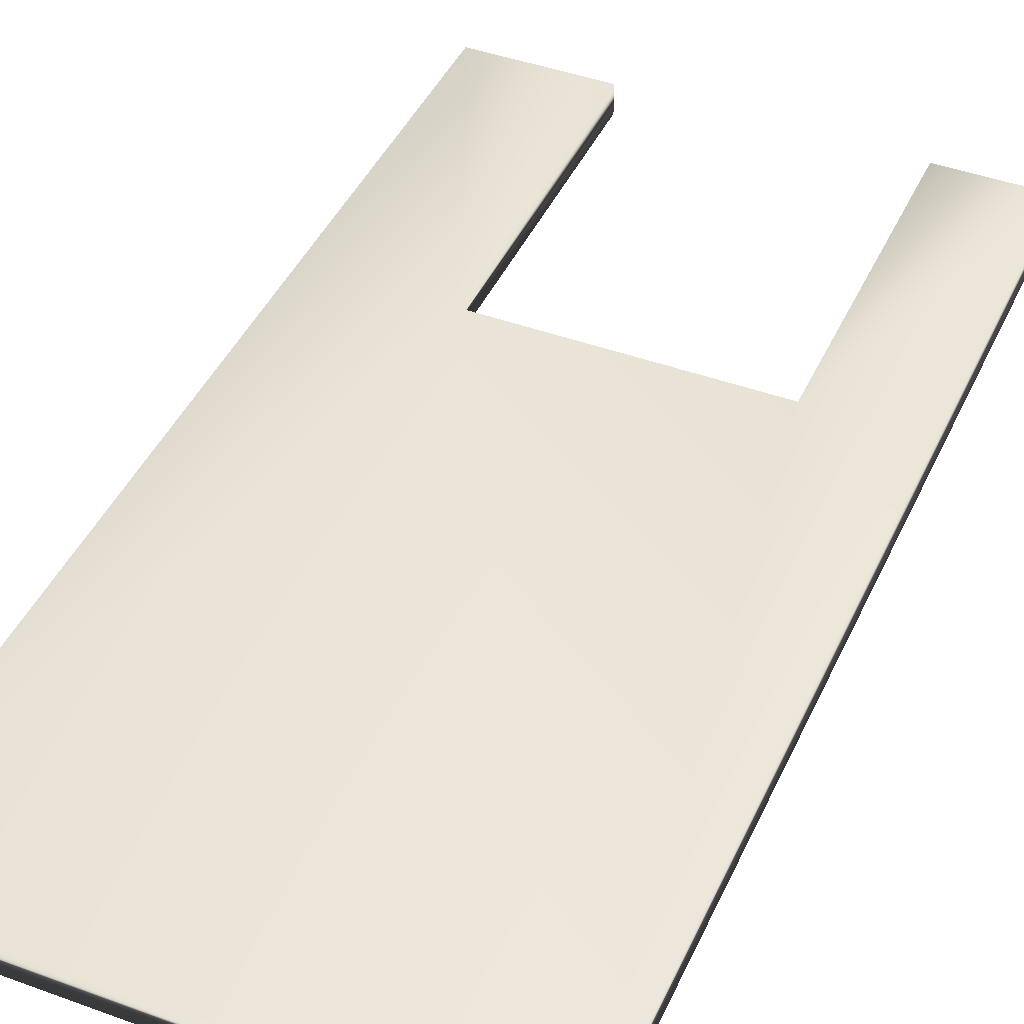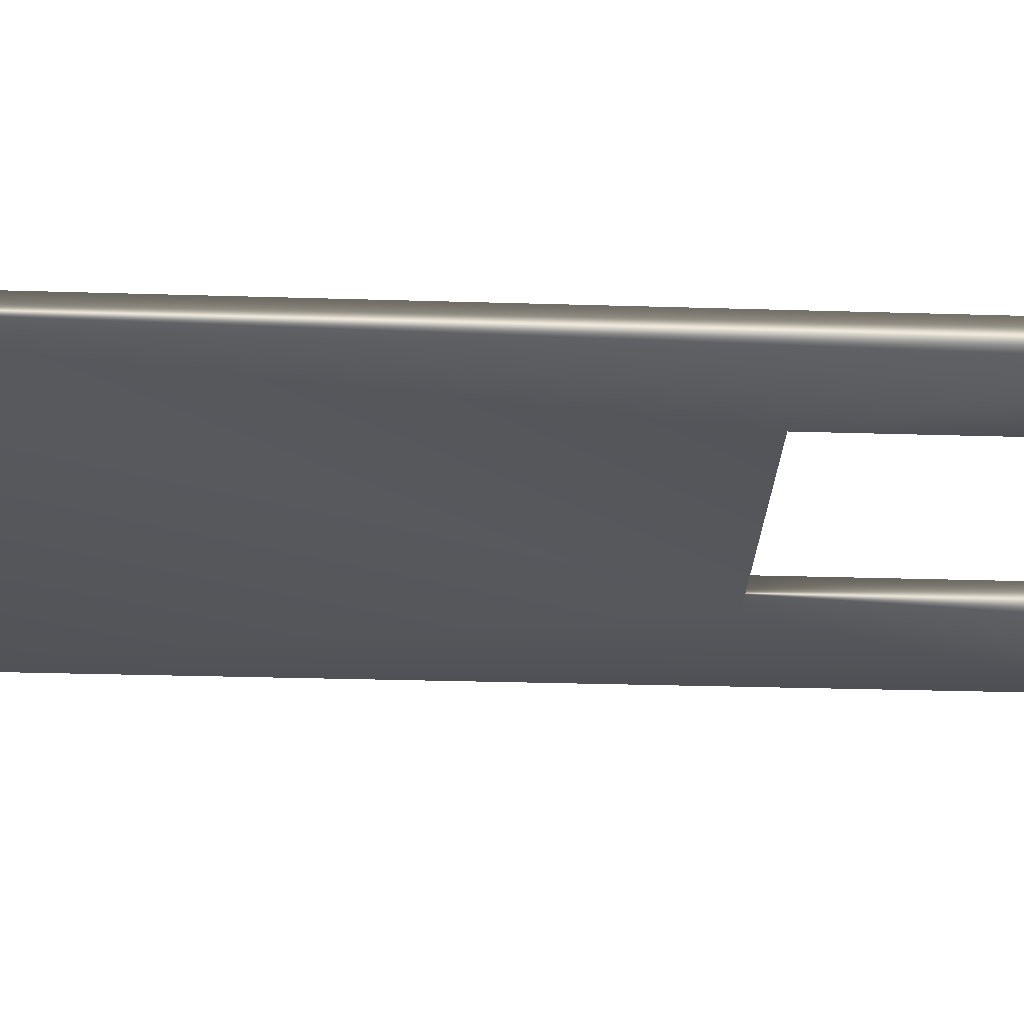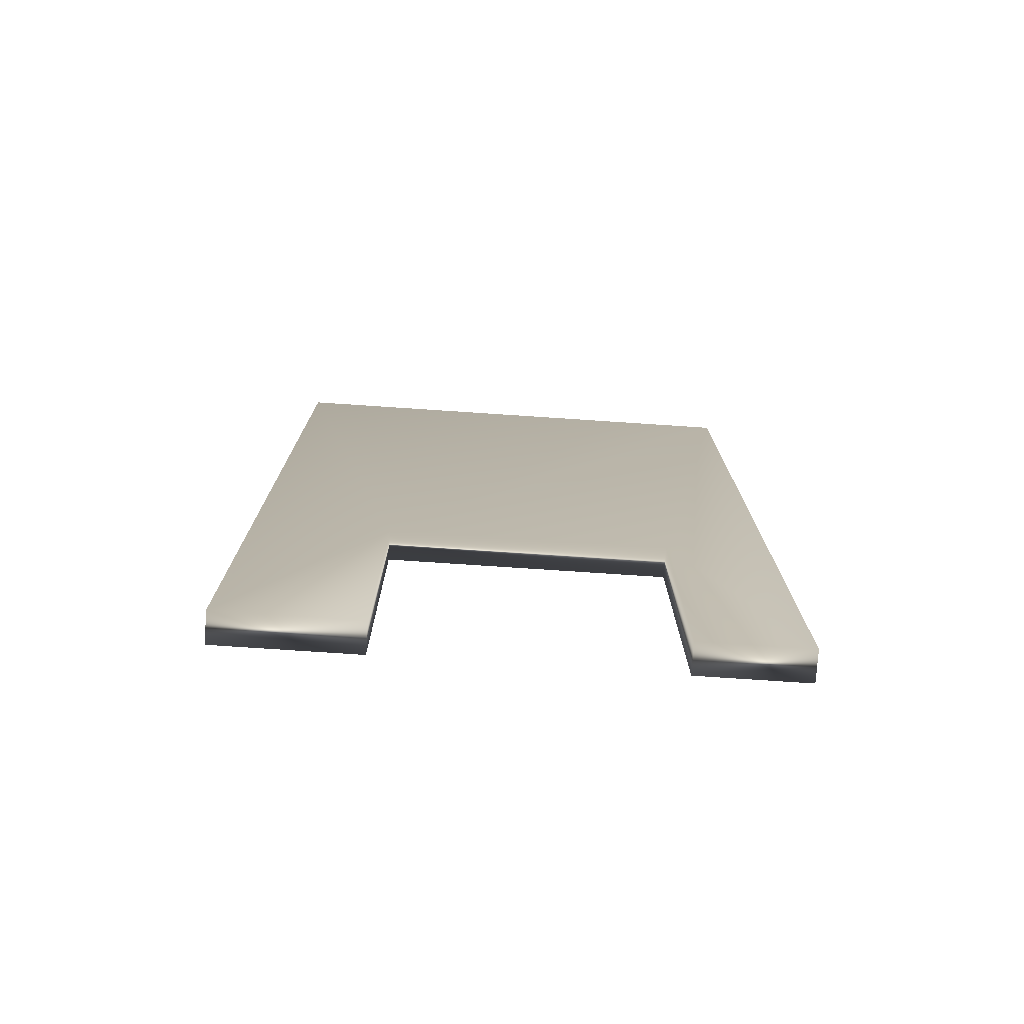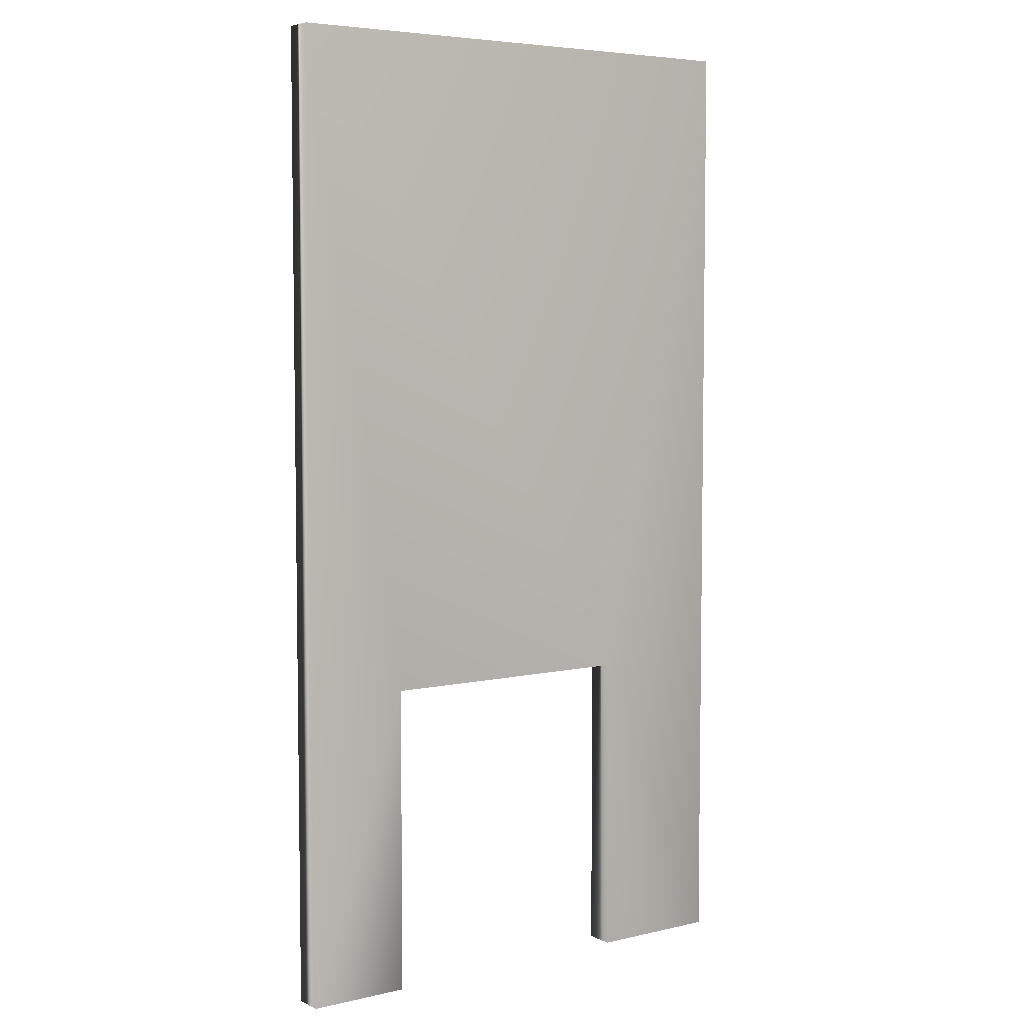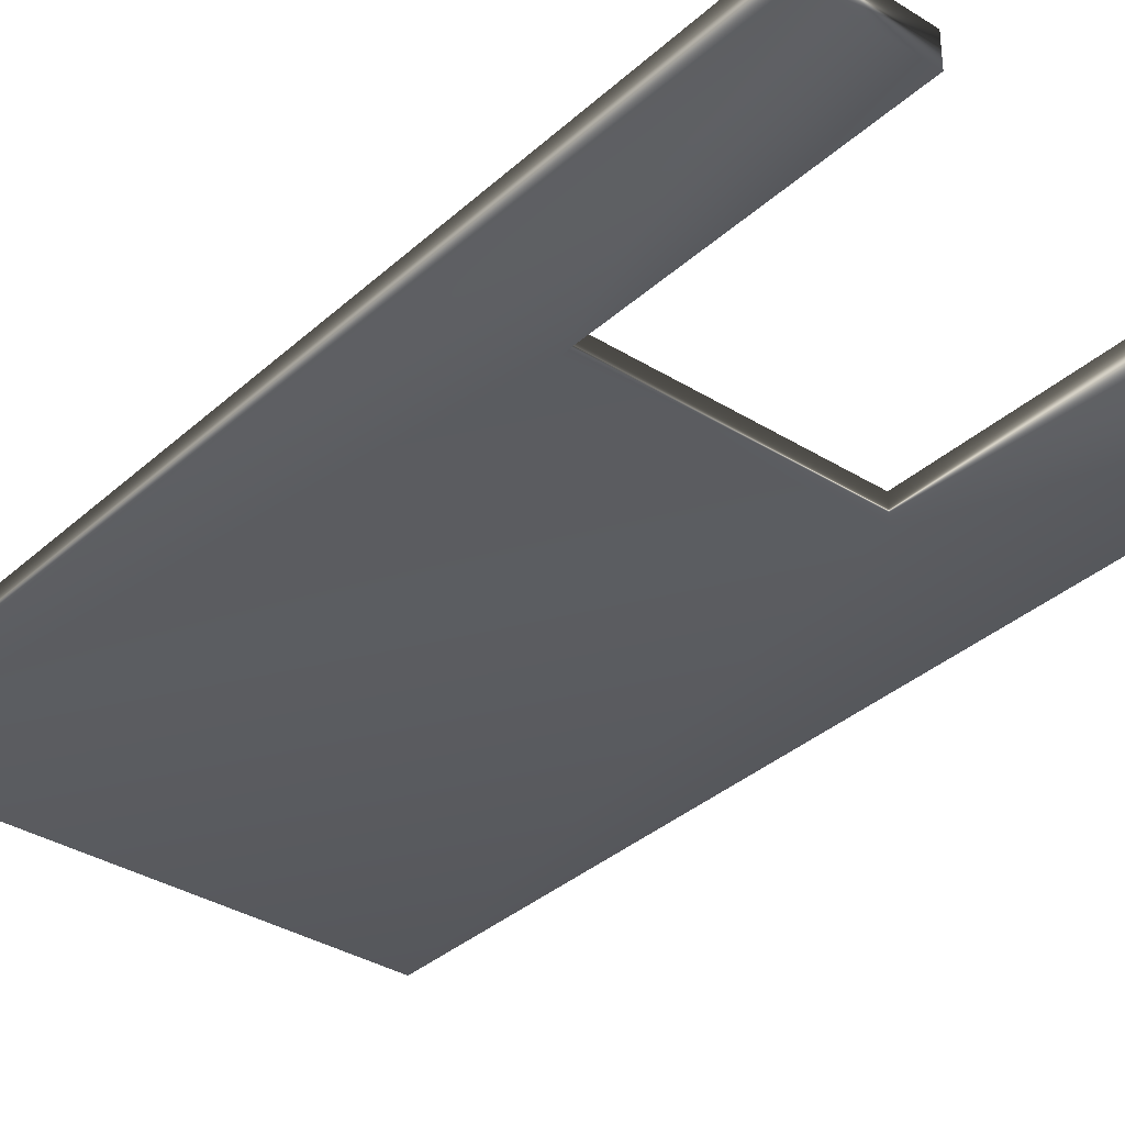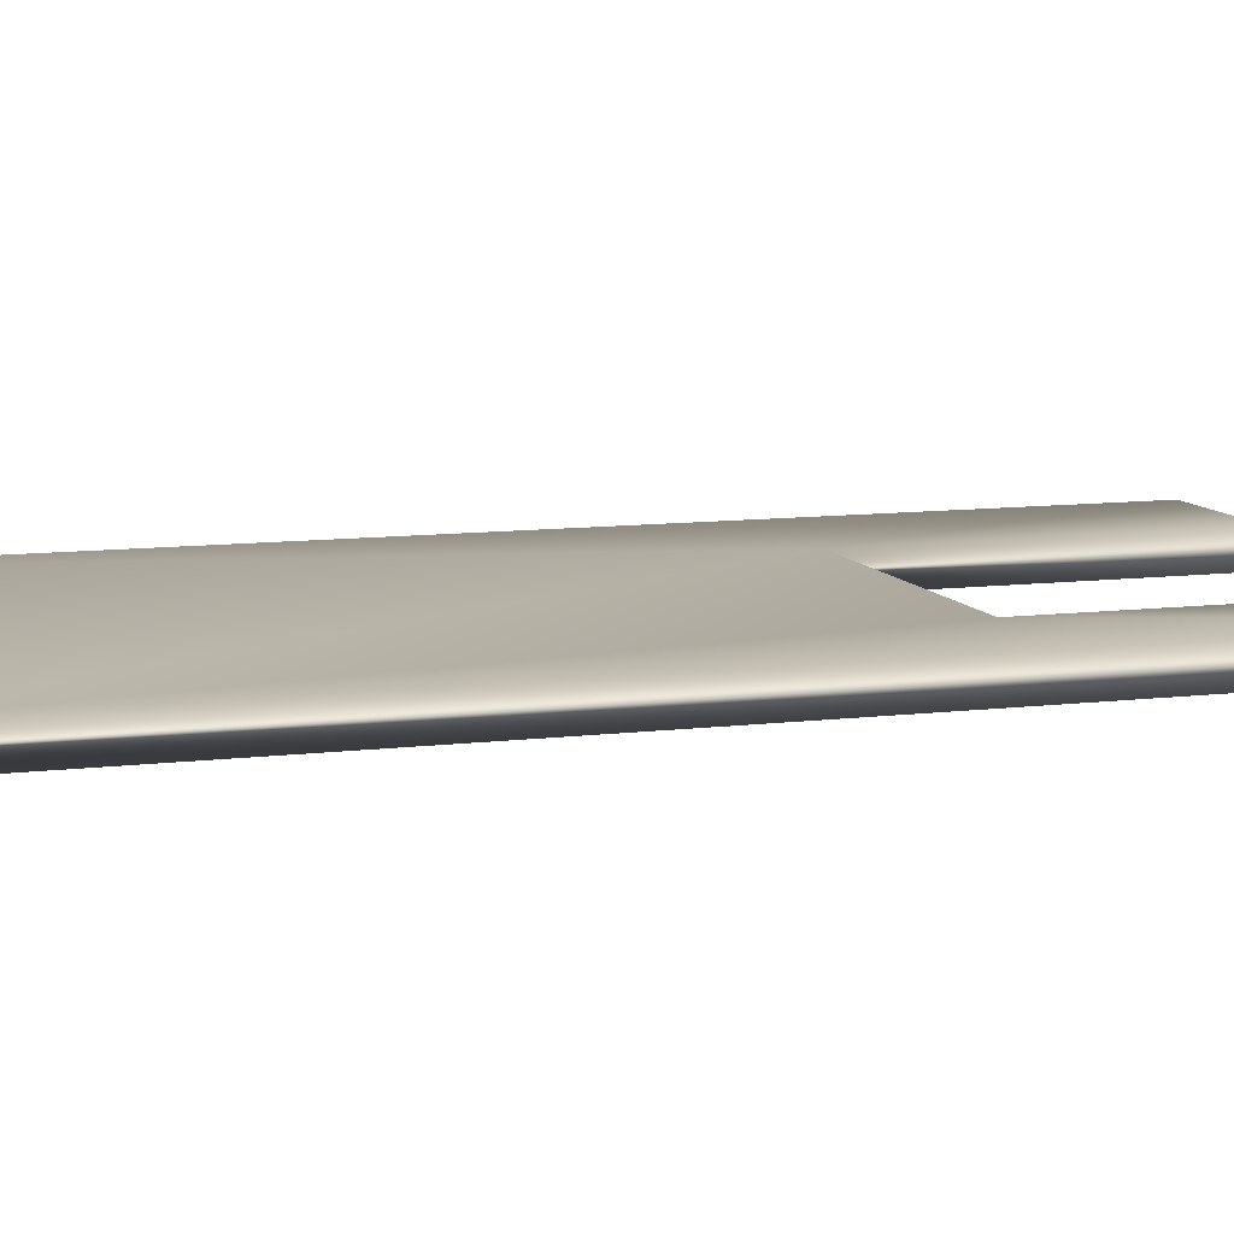
<metadata>
{"format":"obj","ext":"obj","renderer":"f3d","projection":"perspective","resolution":1024,"background":"white","views":[{"elev":43.2,"azim":-156.6,"up":"+Z"},{"elev":-27.9,"azim":-92.7,"up":"+Z"},{"elev":-76.8,"azim":176.2,"up":"+Y"},{"elev":5.5,"azim":-35.3,"up":"+Y"},{"elev":-34.7,"azim":-39.9,"up":"+Z"},{"elev":9.7,"azim":-108.1,"up":"+Z"}]}
</metadata>
<code>
v 86.22 -3.896 -211.2
v 86.22 -25.75 -211.2
v 86.22 -3.896 -211.9
v 86.22 -25.75 -211.9
v 74.88 -25.75 -211.2
v 74.88 -25.75 -211.9
v 77.2 -25.75 -211.2
v 77.2 -25.75 -211.9
v 77.2 -18.73 -211.2
v 77.2 -18.73 -211.9
v 83.24 -25.75 -211.9
v 83.24 -25.75 -211.2
v 83.24 -18.73 -211.2
v 83.24 -18.73 -211.9
v 74.88 -3.896 -211.9
v 74.88 -3.896 -211.2
f 1 2 3
f 3 2 4
f 5 6 7
f 7 6 8
f 9 7 10
f 10 7 8
f 4 2 11
f 11 2 12
f 9 10 13
f 13 10 14
f 3 14 15
f 15 14 10
f 15 10 6
f 6 10 8
f 3 4 14
f 14 4 11
f 2 1 13
f 13 1 16
f 13 16 9
f 9 16 5
f 9 5 7
f 13 12 2
f 14 11 13
f 13 11 12
f 1 3 16
f 16 3 15
f 5 16 6
f 6 16 15

</code>
